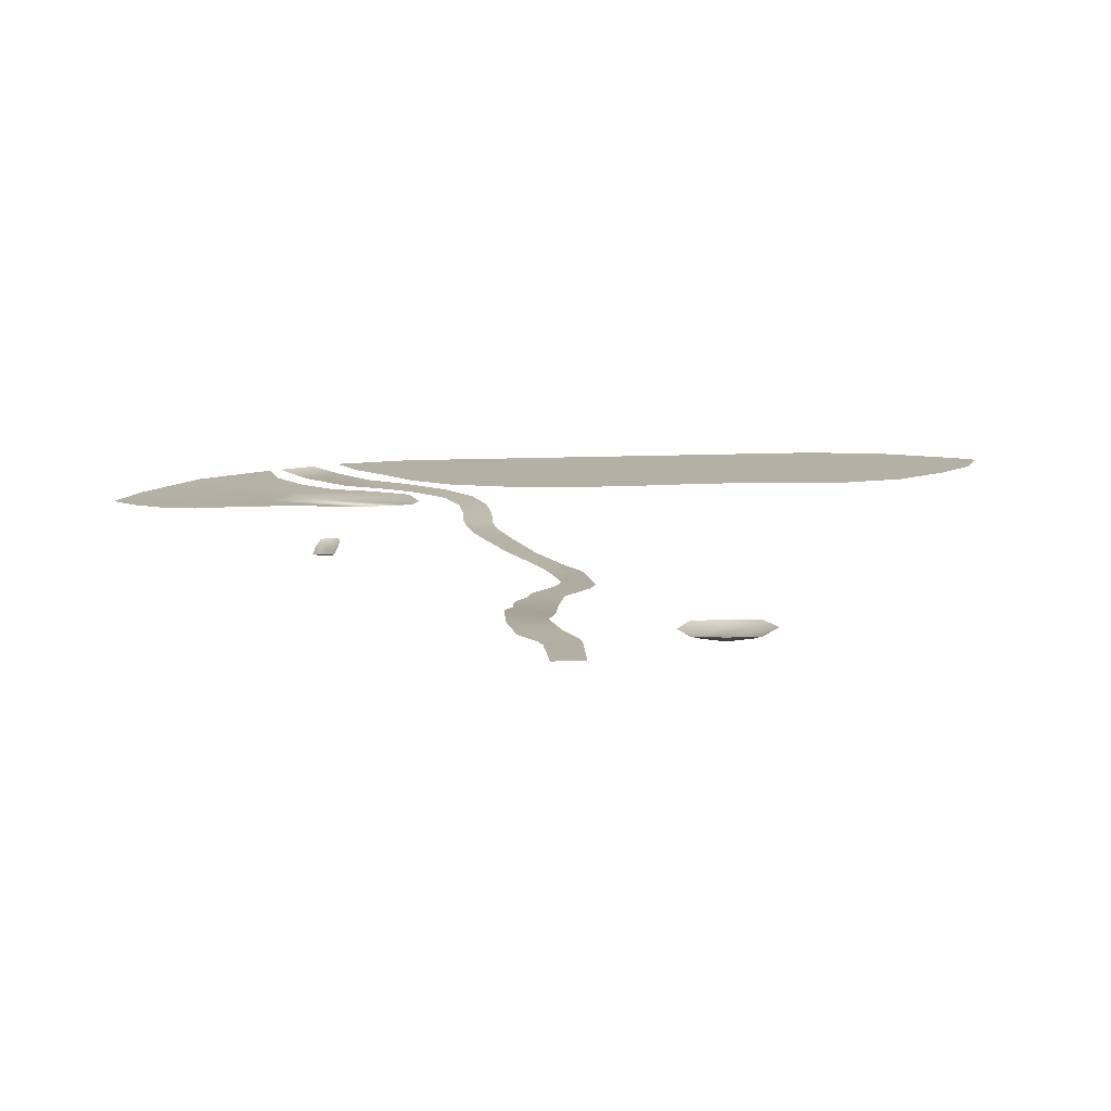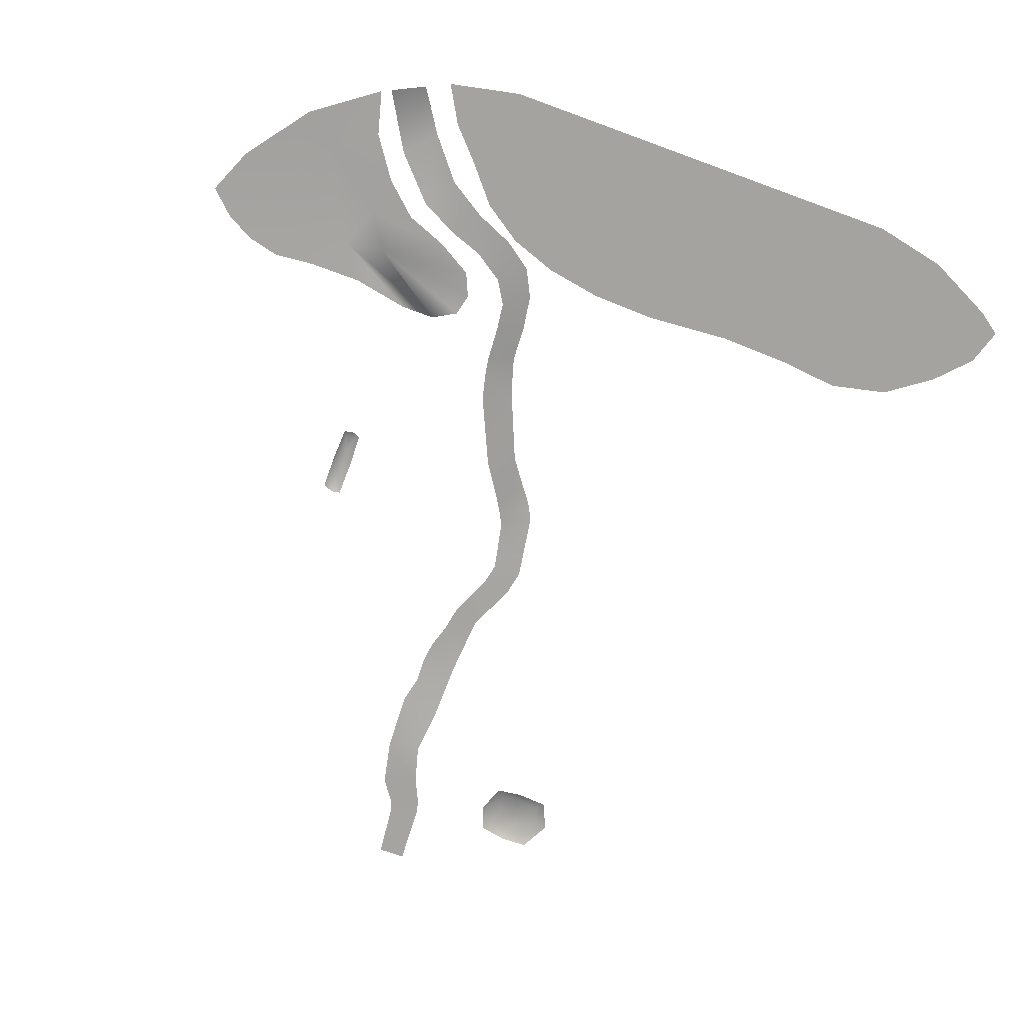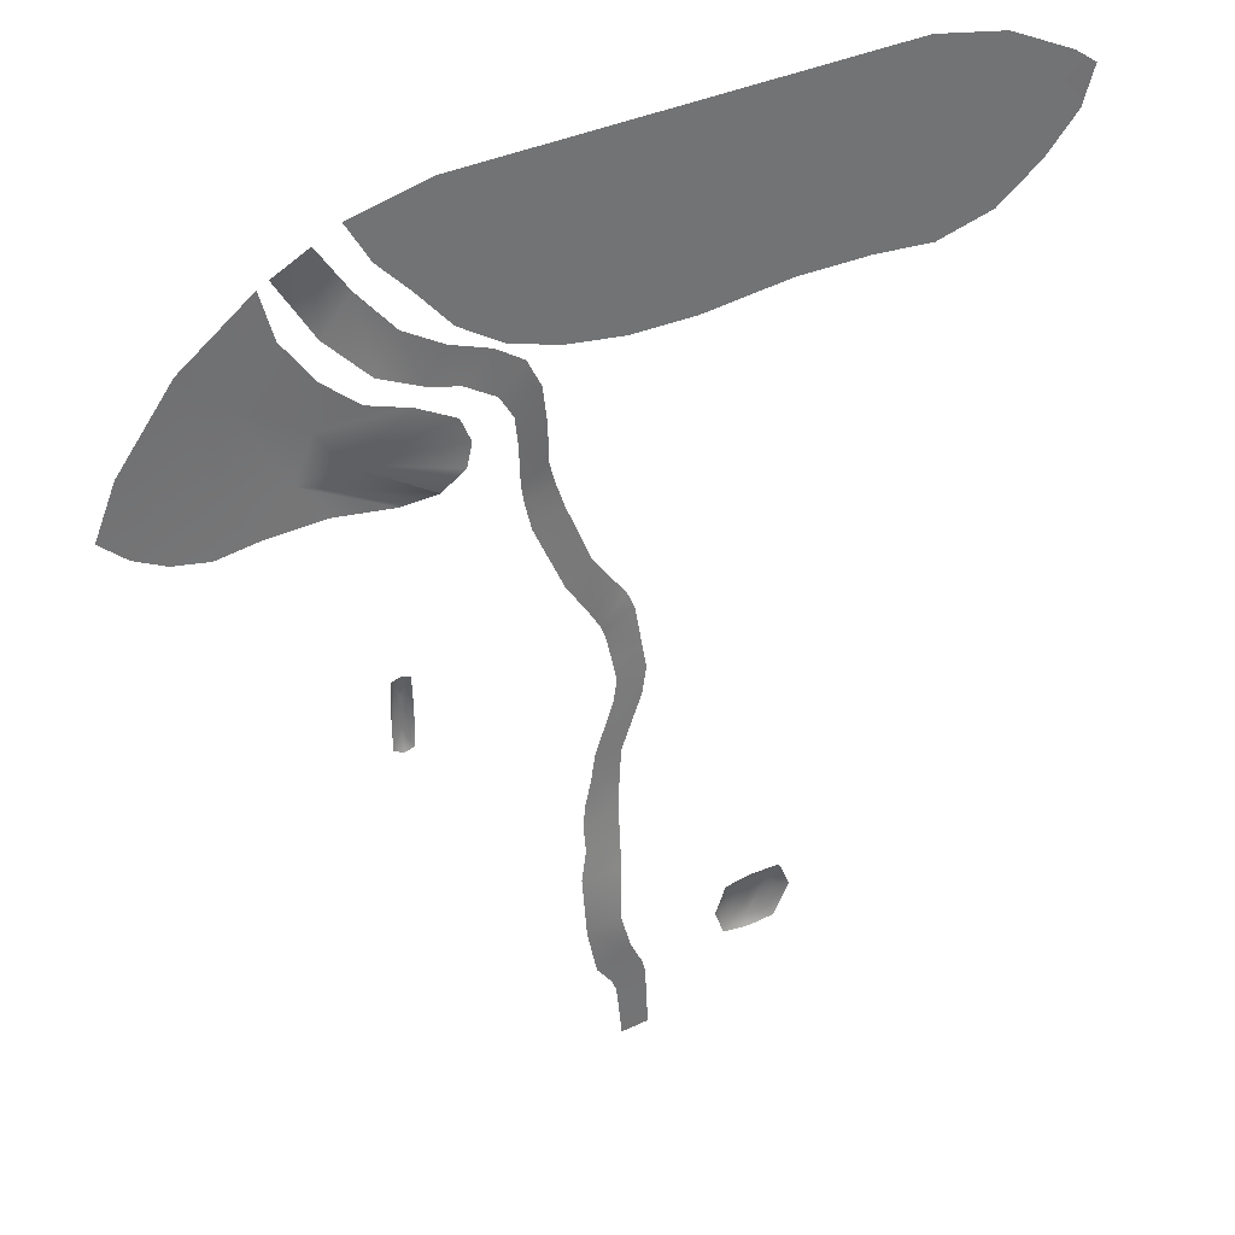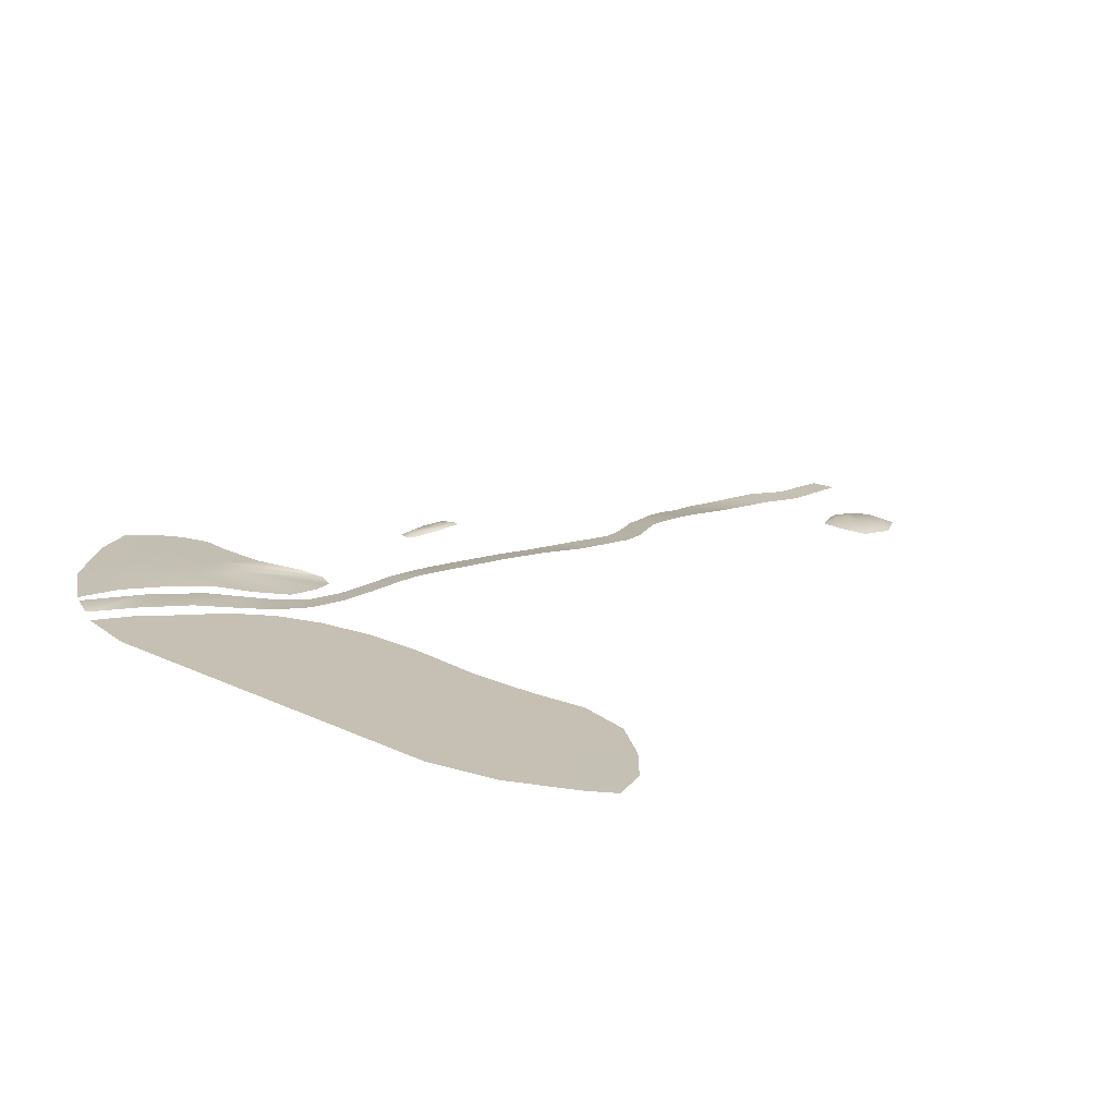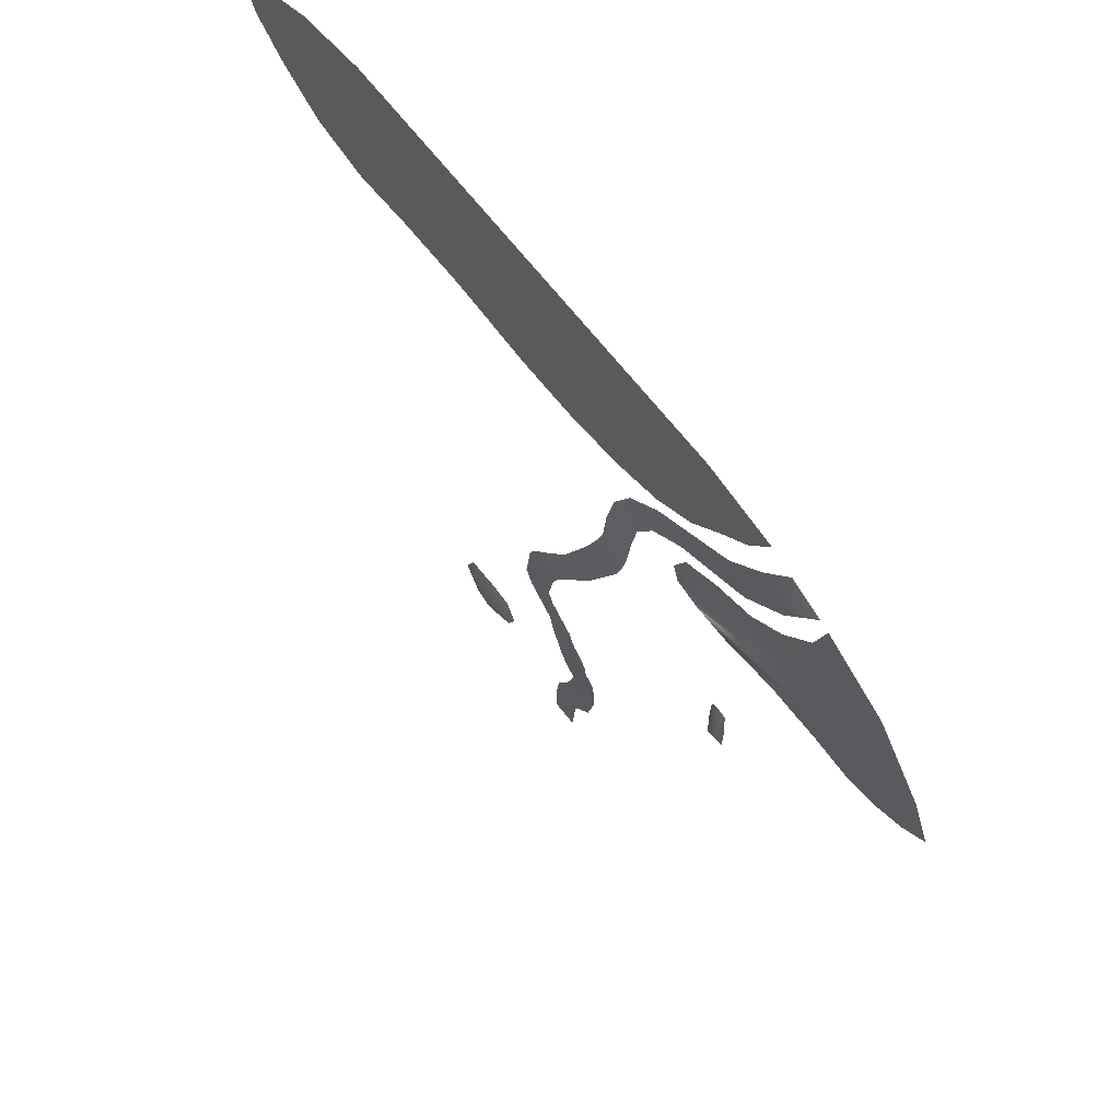
<metadata>
{"format":"obj","ext":"obj","renderer":"f3d","projection":"perspective","resolution":1024,"background":"white","views":[{"elev":-78.4,"azim":1.1,"up":"+Z"},{"elev":-73.0,"azim":-20.1,"up":"+Y"},{"elev":36.6,"azim":-31.5,"up":"+Z"},{"elev":18.1,"azim":43.4,"up":"+Y"},{"elev":67.2,"azim":-128.0,"up":"+Z"}]}
</metadata>
<code>
g C4_collisionGround_dirt_geo
v -1.773 -0.0002262 164.1
v -8.106 0.0002611 149
v -12.11 0.0002612 152
v -10.25 0.0002611 150.2
v -5.605 0.0002611 148.4
v 1.458 0.0002607 148.7
v -2.582 0.0002611 148.7
v 5.745 0.0002607 147.9
v 5.745 0.0002607 147.9
v 8.384 0.0002607 147.9
v 8.384 0.0002607 147.9
v 8.384 0.0002607 147.9
v 8.384 0.0002607 147.9
v 10.2 0.1139 148.9
v 10.61 0.1595 150.5
v 9.799 0.000261 152.4
v 7.044 0.000261 154
v 1.375 0.0002611 157.5
v 3.936 0.0002611 155.2
v -0.8638 0.0002611 160.8
v -6.779 -0.06347 160.6
v -4.285 0.07854 158.2
v -5.319 0.07854 151.8
v -10.64 -1.949e-08 155.5
v -0.3942 0.07854 151.3
v 2.664 0.09669 151.7
v 0.8557 0.07854 154.5
v -1.755 -9.786e-08 164.2
v -0.8512 -1.308e-07 160.8
v -8.131 -1.198e-07 149
v -10.28 -1.002e-07 150.2
v -12.15 -7.547e-08 151.9
v -5.621 -1.42e-07 148.4
v -2.588 -1.704e-07 148.7
v 1.465 -4.947e-07 148.7
v 5.766 -4.947e-07 147.9
v 5.766 -4.95e-07 147.9
v 8.414 -4.95e-07 147.9
v 8.414 -5.111e-07 147.9
v 8.414 -5.122e-07 147.9
v 8.414 -5.151e-07 147.9
v 10.23 0.114 148.8
v 10.65 0.1598 150.5
v 9.82 -2.362e-07 152.4
v 7.05 -2.185e-07 154
v 3.947 -1.756e-07 155.2
v 1.382 -1.666e-07 157.5
v 3.361 -7.629e-08 166.7
v 50.27 -7.629e-08 157.5
v 52.75 -7.629e-08 160.1
v 46.8 -7.629e-08 155
v 42.41 -7.629e-08 154
v 37.78 -7.629e-08 154.5
v 32.24 -7.629e-08 154.6
v 25.62 -7.629e-08 154.1
v 20.75 -7.629e-08 154.3
v 16.44 -7.629e-08 155.1
v 12.8 -7.629e-08 156.3
v 9.737 -7.629e-08 158.4
v 5.018 -7.629e-08 163.8
v 7.255 -7.629e-08 161.3
v 48.23 -7.629e-08 161.8
v 46.42 -7.629e-08 159.9
v 51.86 -7.629e-08 164.2
v 43.73 -7.629e-08 157.6
v 41.34 -7.629e-08 157.2
v 37.32 -7.629e-08 156.9
v 32.9 -7.629e-08 157.1
v 26.48 -7.629e-08 156.7
v 21.65 -7.629e-08 156.8
v 18.9 -7.629e-08 157.2
v 16.27 -7.629e-08 158.4
v 13.91 -7.629e-08 160
v 12.36 -7.629e-08 162.4
v 10.4 -7.629e-08 164.5
v 8.938 -7.629e-08 167.8
v 41.17 -7.629e-08 167.8
v 46.75 -7.629e-08 166.7
v 53.62 -0.02223 162.9
v 3.39 0 166.7
v 5.063 -7.629e-08 163.8
v 7.313 -7.629e-08 161.4
v 9.784 -7.629e-08 158.4
v 12.84 -7.629e-08 156.4
v 16.47 -7.629e-08 155.1
v 20.76 -7.629e-08 154.3
v 25.63 -7.629e-08 154.2
v 32.24 -7.629e-08 154.7
v 37.77 -7.629e-08 154.5
v 42.4 -7.629e-08 154
v 46.76 -7.629e-08 155
v 50.23 -7.629e-08 157.5
v 52.7 -7.629e-08 160.1
v 53.6 -0.02196 162.9
v -1.011 0 164.5
v 1.601 0.002079 160.1
v 4.703 0.003588 156.7
v 7.732 0.02115 155.2
v 14.12 0.9142 145.9
v 14.89 1.032 142.4
v 17.3 1.362 137.1
v 19.25 1.312 123.3
v 17.64 0.3637 114.3
v 18.54 0.03286 106.3
v 20.45 0.01159 99.66
v 22.52 0.01159 99.66
v 21.17 0.03286 107.2
v 20.36 0.02001 110.2
v 20.75 0.5343 113.7
v 21.31 1.465 122.8
v 19.37 1.719 138.2
v 17.38 1.446 142.9
v 16.19 1.185 146.6
v 9.266 0.05265 157.3
v 6.361 0.03023 159.2
v 3.706 0.02181 162.4
v 1.539 0 165.8
v 12.29 0.2994 156
v 10.21 0.1756 154.3
v 20.81 0.8378 115.9
v 18.14 0.6354 116.3
v 21.13 1.389 121.1
v 18.9 1.198 121.5
v 18.87 1.595 134.7
v 21.03 2.006 135.9
v 20.84 1.752 129.7
v 23.12 1.964 130.1
v 13.95 0.7436 148.6
v 16.06 1.041 149.4
v 16.65 1.363 145
v 14.38 0.9658 144.4
v 21.15 0.03286 107.2
v 20.33 0.02027 110.2
v 20.73 0.532 113.7
v 20.79 0.835 115.9
v 21.11 1.386 121.1
v 21.29 1.463 122.8
v 23.1 1.961 130.1
v 21.02 2.001 135.8
v 19.36 1.714 138.2
v 17.36 1.439 142.9
v 16.63 1.358 145
v 16.17 1.181 146.6
v 16.03 1.036 149.4
v 12.27 0.2979 156
v 9.248 0.05265 157.3
v 6.345 0.03023 159.2
v 3.692 0.02181 162.4
v 18.56 0.03286 106.3
v 17.67 0.3664 114.3
v 18.16 0.6386 116.3
v 18.92 1.201 121.5
v 19.26 1.314 123.3
v 20.86 1.756 129.7
v 18.89 1.601 134.7
v 17.32 1.368 137.1
v 14.92 1.04 142.4
v 14.41 0.9721 144.4
v 14.14 0.9192 145.9
v 13.97 0.7487 148.6
v 10.22 0.1773 154.3
v 7.73 0.02115 155.2
v 4.717 0.01031 156.7
v 1.624 0.002079 160.1
v 22.51 0.01174 99.67
v 20.47 0.01174 99.67
v -0.9929 0.008264 164.5
v 1.536 0.01499 165.7
v 20.05 0.03853 103.7
v 20.07 0.03854 103.7
v 22.28 0.03854 104.3
v 22.3 0.03853 104.3
v 19.71 0.03988 104.6
v 19.73 0.03988 104.6
v 22.03 0.03988 105.4
v 22.05 0.03988 105.4
v 21.11 1.717 128.3
v 21.13 1.72 128.3
v 23.38 1.889 128.3
v 23.39 1.891 128.3
v 20.77 1.612 126.7
v 20.79 1.614 126.7
v 22.98 1.766 126.5
v 23 1.768 126.5
v 22.66 2.083 133
v 22.65 2.079 133
v 20.43 1.855 131.8
v 20.4 1.852 131.8
v 19.93 1.79 132.9
v 19.96 1.795 132.9
v 22.08 2.109 134.4
v 22.09 2.113 134.4
v 13.65 0.6108 150.8
v 13.68 0.615 150.8
v 15.6 0.8285 152.1
v 15.62 0.8322 152.2
v 12.53 0.373 152.7
v 12.55 0.3763 152.7
v 14.48 0.5914 154.4
v 14.5 0.5943 154.4
v 21.55 2.085 135.2
v 21.53 2.08 135.2
v 19.37 1.699 133.9
v 19.35 1.693 133.9
v 22.39 2.108 133.8
v 22.37 2.104 133.8
v 20.21 1.832 132.4
v 20.18 1.828 132.4
v 20.87 1.07 117.9
v 20.85 1.067 117.9
v 18.1 0.8417 118.2
v 18.08 0.838 118.2
v 20.96 1.229 119.4
v 20.94 1.226 119.4
v 18.32 1.003 119.7
v 18.3 0.9997 119.7
v 17.84 0.03647 109.8
v 17.81 0.03662 109.8
v 4.569 -9.747e-05 130.8
v 4.676 6.262e-05 135.9
v 5.323 0.0001408 136.1
v 5.991 9.834e-05 135.8
v 6.013 -6.893e-05 130.6
v 5.323 -0.0001485 130.4
v 4.788 0.1746 131.2
v 4.895 0.1748 135.4
v 5.323 0.1748 135.6
v 5.772 0.1748 135.4
v 5.794 0.2023 131
v 5.323 0.1746 131.1
v 5.323 0.2775 132.2
v 5.323 0.2797 134.5
v 4.549 -1.555e-05 133.3
v 4.768 0.2615 133.3
v 5.323 0.1747 133.3
v 5.851 0.1747 133.3
v 6.07 1.621e-05 133.3
v 4.558 0.01035 133.3
v 4.578 0.00683 130.8
v 5.323 0.00678 130.5
v 6.005 0.007956 130.6
v 6.062 0.006943 133.3
v 5.982 0.007024 135.8
v 5.323 0.007066 136.1
v 4.685 0.006989 135.9
v 32.58 -0.0001265 104.6
v 28.51 1.829e-05 104.9
v 27.79 0.0001448 106.9
v 28.59 0.0001265 108.9
v 32.89 -1.828e-05 109
v 33.76 -0.0001448 106.9
v 32.11 0.2682 105.2
v 28.99 0.2683 105.6
v 28.27 0.2684 106.9
v 29.06 0.2684 108.2
v 32.42 0.3108 108.3
v 32.82 0.2682 106.9
v 31.68 0.4261 106.9
v 29.41 0.4294 106.9
v 30.55 -5.41e-05 104.5
v 30.55 0.4015 105.2
v 30.55 0.2683 106.9
v 30.55 0.2683 108.5
v 30.55 5.41e-05 109.1
v 28.53 0.008091 104.9
v 30.55 0.01203 104.5
v 32.57 0.007947 104.6
v 33.74 0.007929 106.9
v 32.87 0.009333 108.9
v 30.55 0.008126 109.1
v 28.61 0.008198 108.9
v 27.8 0.008216 106.9
g C4_collisionGround_dirt_geo_0
f 20 1 28
f 29 20 28
f 18 20 29
f 47 18 29
f 19 18 47
f 46 19 47
f 17 19 46
f 45 17 46
f 16 17 45
f 44 16 45
f 15 16 44
f 43 15 44
f 14 15 43
f 42 14 43
f 13 14 42
f 41 13 42
f 12 13 41
f 40 12 41
f 11 12 40
f 39 11 40
f 10 11 39
f 38 10 39
f 9 10 38
f 37 9 38
f 8 9 37
f 36 8 37
f 6 8 36
f 35 6 36
f 7 6 35
f 34 7 35
f 5 7 34
f 33 5 34
f 2 5 33
f 30 2 33
f 4 2 30
f 31 4 30
f 3 4 31
f 32 3 31
f 93 94 79
f 50 93 79
f 92 93 50
f 49 92 50
f 91 92 49
f 51 91 49
f 90 91 51
f 52 90 51
f 89 90 52
f 53 89 52
f 88 89 53
f 54 88 53
f 87 88 54
f 55 87 54
f 86 87 55
f 56 86 55
f 85 86 56
f 57 85 56
f 84 85 57
f 58 84 57
f 83 84 58
f 59 83 58
f 82 83 59
f 61 82 59
f 81 82 61
f 60 81 61
f 80 81 60
f 48 80 60
f 63 93 92
f 62 93 63
f 77 62 63
f 64 62 77
f 78 64 77
f 22 1 20
f 21 1 22
f 23 21 22
f 24 21 23
f 4 24 23
f 3 24 4
f 76 81 80
f 75 81 76
f 77 75 76
f 74 75 77
f 73 74 77
f 83 74 73
f 84 83 73
f 94 62 64
f 93 62 94
f 214 122 213
f 210 214 213
f 211 214 210
f 151 211 210
f 121 211 151
f 150 121 151
f 103 121 150
f 217 103 150
f 218 103 217
f 149 218 217
f 104 218 149
f 173 104 149
f 211 121 212
f 216 211 212
f 215 211 216
f 123 215 216
f 152 215 123
f 102 152 123
f 153 152 102
f 181 153 102
f 182 153 181
f 177 182 181
f 178 182 177
f 154 178 177
f 138 178 154
f 187 138 154
f 186 138 187
f 207 186 187
f 206 186 207
f 190 206 207
f 191 206 190
f 202 191 190
f 201 191 202
f 125 201 202
f 145 118 200
f 199 145 200
f 198 145 199
f 195 198 199
f 194 198 195
f 144 194 195
f 160 194 144
f 143 160 144
f 159 160 143
f 142 159 143
f 158 159 142
f 141 158 142
f 157 158 141
f 156 157 141
f 101 157 156
f 124 101 156
f 154 177 126
f 188 154 126
f 187 154 188
f 208 187 188
f 207 187 208
f 189 207 208
f 190 207 189
f 204 190 189
f 203 190 204
f 155 203 204
f 139 203 155
f 140 139 155
f 111 139 140
f 112 111 140
f 167 95 117
f 96 95 167
f 164 96 167
f 97 96 164
f 163 97 164
f 98 97 163
f 162 98 163
f 119 98 162
f 161 119 162
f 197 119 161
f 198 197 161
f 194 197 198
f 193 197 194
f 160 193 194
f 128 193 160
f 159 128 160
f 99 128 159
f 158 99 159
f 131 99 158
f 157 131 158
f 100 131 157
f 101 100 157
f 166 105 169
f 106 105 166
f 165 106 166
f 172 106 165
f 171 172 165
f 176 172 171
f 175 176 171
f 107 176 175
f 132 107 175
f 108 107 132
f 133 108 132
f 109 108 133
f 134 109 133
f 120 109 134
f 135 120 134
f 209 120 135
f 210 209 135
f 213 209 210
f 136 122 214
f 110 122 136
f 137 110 136
f 183 110 137
f 182 183 137
f 178 183 182
f 179 127 180
f 184 179 180
f 183 179 184
f 110 183 184
f 191 201 192
f 205 191 192
f 206 191 205
f 185 206 205
f 186 206 185
f 127 186 185
f 138 186 127
f 179 138 127
f 178 138 179
f 183 178 179
f 202 190 203
f 139 202 203
f 125 202 139
f 111 125 139
f 155 204 124
f 156 155 124
f 140 155 156
f 141 140 156
f 112 140 141
f 130 112 141
f 196 199 200
f 195 199 196
f 129 195 196
f 144 195 129
f 113 144 129
f 143 144 113
f 130 143 113
f 142 143 130
f 141 142 130
f 168 164 167
f 148 164 168
f 116 148 168
f 147 148 116
f 115 147 116
f 146 147 115
f 114 146 115
f 145 146 114
f 118 145 114
f 150 135 134
f 133 150 134
f 217 150 133
f 132 217 133
f 149 217 132
f 174 149 132
f 173 149 174
f 169 173 174
f 168 117 116
f 167 117 168
f 239 219 238
f 224 219 239
f 240 224 239
f 223 224 240
f 241 223 240
f 237 223 241
f 242 237 241
f 222 237 242
f 243 222 242
f 221 222 243
f 244 221 243
f 220 221 244
f 245 220 244
f 233 220 245
f 238 233 245
f 219 233 238
f 267 246 266
f 251 246 267
f 268 251 267
f 250 251 268
f 269 250 268
f 264 250 269
f 270 264 269
f 249 264 270
f 271 249 270
f 248 249 271
f 272 248 271
f 247 248 272
f 265 247 272
f 260 247 265
f 266 260 265
f 246 260 266
f 23 2 4
f 5 2 23
f 7 5 23
f 27 20 18
f 22 20 27
f 25 22 27
f 23 22 25
f 7 23 25
f 25 6 7
f 8 6 25
f 9 8 25
f 25 10 9
f 26 10 25
f 27 26 25
f 17 26 27
f 19 17 27
f 26 11 10
f 12 11 26
f 13 12 26
f 26 14 13
f 15 14 26
f 16 15 26
f 26 17 16
f 27 18 19
f 65 63 92
f 77 63 65
f 66 77 65
f 67 77 66
f 90 67 66
f 89 67 90
f 68 67 89
f 77 67 68
f 69 77 68
f 70 77 69
f 87 70 69
f 86 70 87
f 71 70 86
f 77 70 71
f 72 77 71
f 73 77 72
f 84 73 72
f 82 74 83
f 75 74 82
f 81 75 82
f 85 71 86
f 72 71 85
f 84 72 85
f 88 68 89
f 69 68 88
f 87 69 88
f 91 65 92
f 66 65 91
f 90 66 91
f 170 166 169
f 174 170 169
f 175 170 174
f 132 175 174
f 151 135 150
f 210 135 151
f 214 211 215
f 152 214 215
f 136 214 152
f 137 136 152
f 153 137 152
f 182 137 153
f 161 145 198
f 146 145 161
f 162 146 161
f 147 146 162
f 163 147 162
f 148 147 163
f 164 148 163
f 170 165 166
f 171 165 170
f 175 171 170
f 225 240 239
f 230 240 225
f 231 230 225
f 229 230 231
f 235 229 231
f 236 229 235
f 232 236 235
f 228 236 232
f 227 228 232
f 244 228 227
f 245 244 227
f 234 231 225
f 235 231 234
f 226 235 234
f 232 235 226
f 227 232 226
f 226 245 227
f 238 245 226
f 234 238 226
f 239 238 234
f 225 239 234
f 243 228 244
f 236 228 243
f 242 236 243
f 229 236 242
f 241 229 242
f 230 229 241
f 240 230 241
f 252 268 267
f 257 268 252
f 258 257 252
f 256 257 258
f 262 256 258
f 263 256 262
f 259 263 262
f 255 263 259
f 254 255 259
f 272 255 254
f 265 272 254
f 261 258 252
f 262 258 261
f 253 262 261
f 259 262 253
f 254 259 253
f 253 265 254
f 266 265 253
f 261 266 253
f 267 266 261
f 252 267 261
f 271 255 272
f 263 255 271
f 270 263 271
f 256 263 270
f 269 256 270
f 257 256 269
f 268 257 269

</code>
